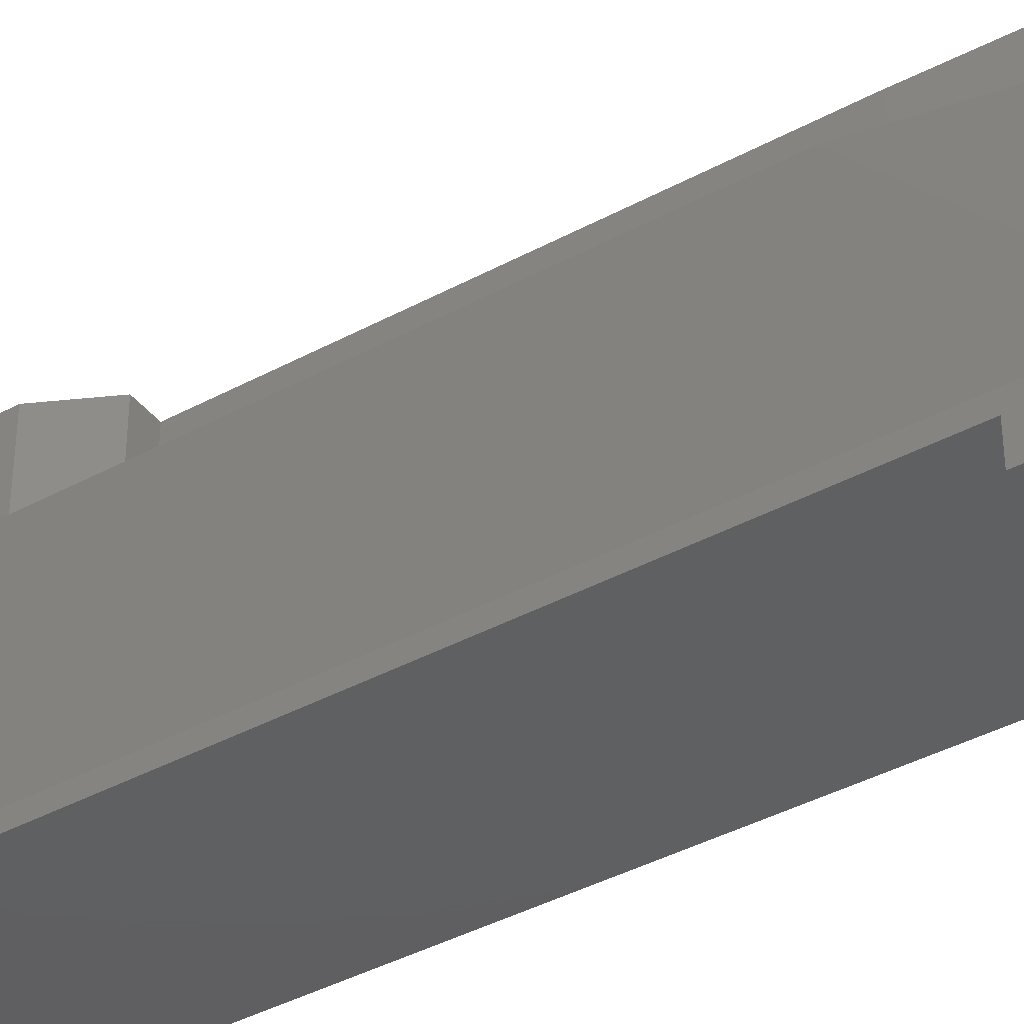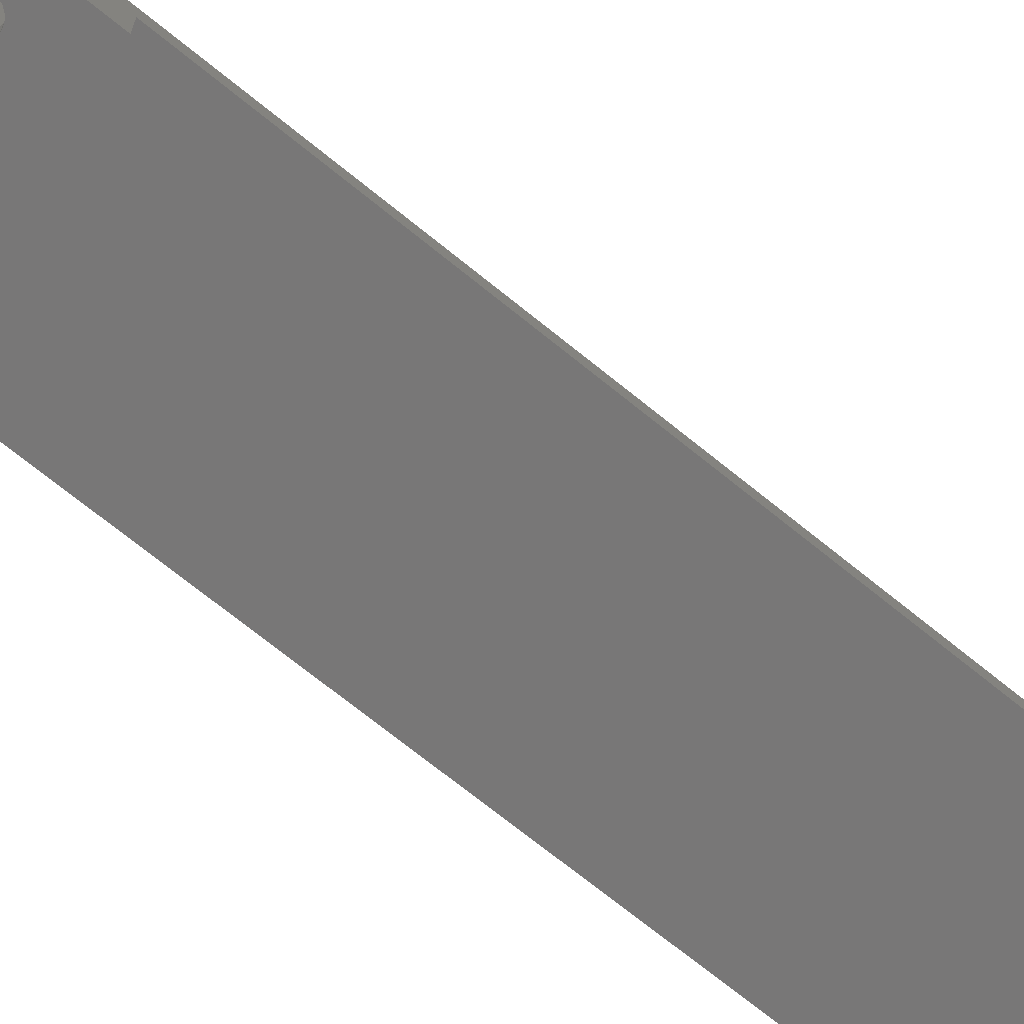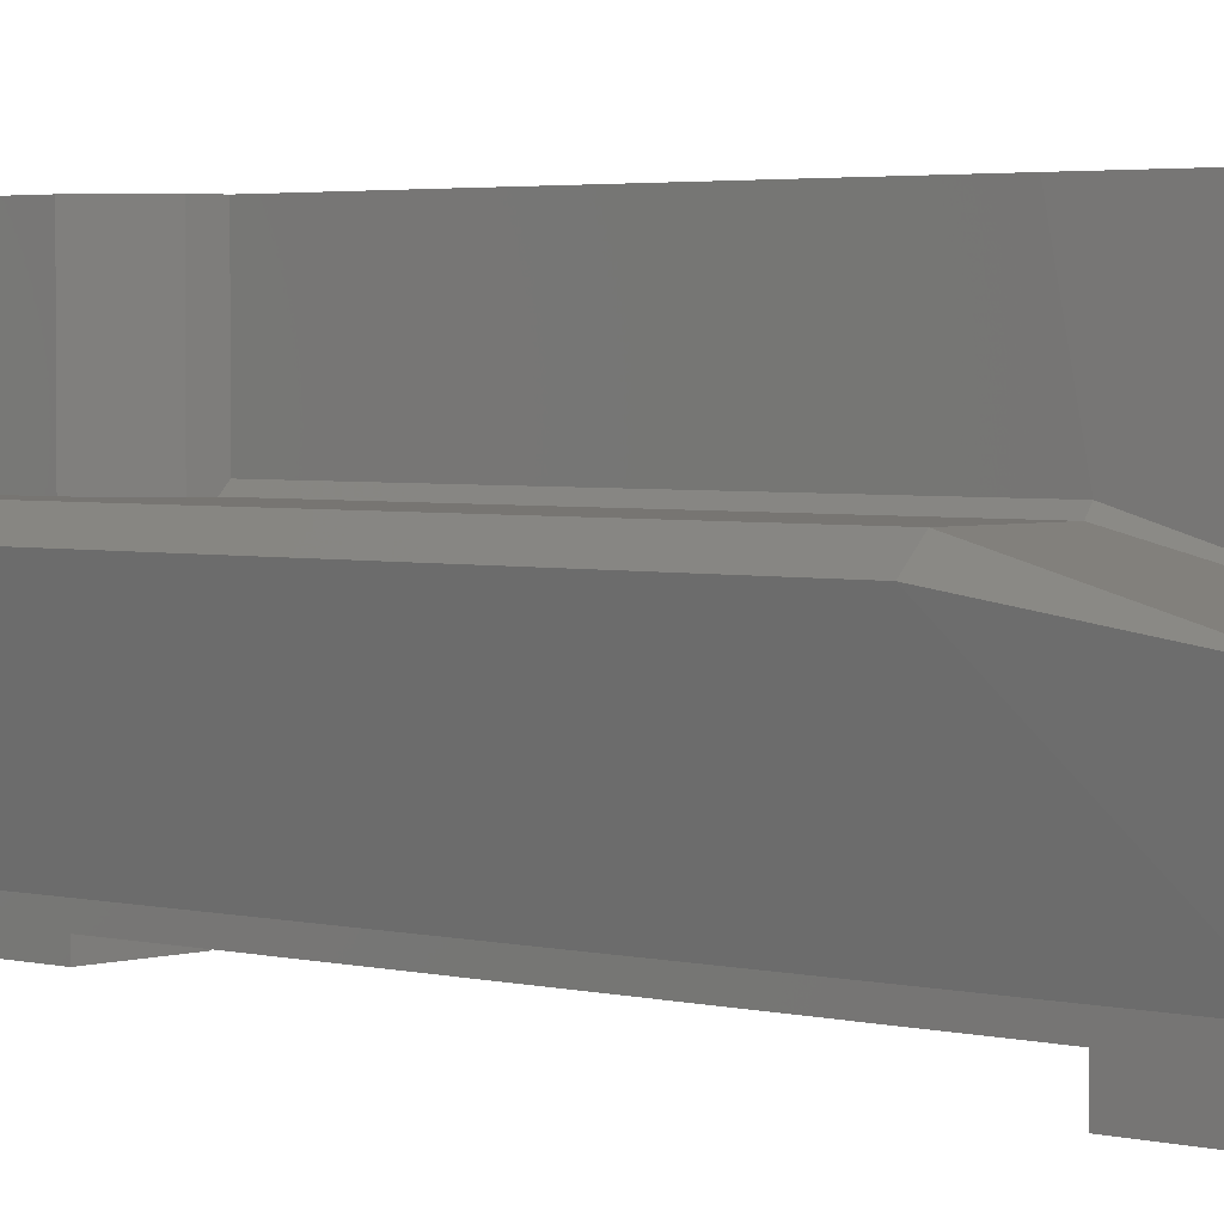
<metadata>
{"format":"stl","ext":"stl","renderer":"f3d","projection":"perspective","resolution":1024,"background":"white","views":[{"elev":-39.9,"azim":-56.1,"up":"+Z"},{"elev":-70.2,"azim":50.8,"up":"+Z"},{"elev":2.9,"azim":-47.7,"up":"+Z"}]}
</metadata>
<code>
# stl→obj: 336 verts, 676 faces
v 327.8 109 45
v 337.7 109 40
v 327.8 109 40
v 337.7 109 45
v 340.6 115.4 3
v 340.5 114.9 -5.728e-15
v 340.5 114.9 3
v 340.6 115.4 -5.728e-15
v 327.8 107 40
v 337.7 107 40
v 338.4 113.7 3
v 338.8 113.6 -5.728e-15
v 338.4 113.7 -5.728e-15
v 338.8 113.6 3
v 340.2 2 6
v 338.7 110 6
v 338.7 2 6
v 338.8 112.6 6
v 339.5 112.7 6
v 340.2 113 6
v 323.7 120 6
v 323.7 110 6
v 336.4 114 6
v 336.2 114.7 6
v 336.1 115.4 6
v 336.9 113.4 6
v 337.4 113 6
v 338.1 112.7 6
v 341.3 6.625 6
v 341.5 114.7 6
v 341.2 114 6
v 341.4 7.337 6
v 341.6 8 6
v 341.6 115.4 6
v 348.7 0 6
v 340.2 0 6
v 342.6 4.243 6
v 342.1 4.68 6
v 341.6 5.25 6
v 341.4 5.913 6
v 340.8 113.4 6
v 343.3 3.969 6
v 344 3.875 6
v 344.7 3.969 6
v 345.4 4.243 6
v 346 4.68 6
v 346.4 5.25 6
v 346.7 5.913 6
v 346.8 6.625 6
v 338.1 118 6
v 348.7 120 6
v 337.4 117.8 6
v 336.9 117.3 6
v 336.4 116.7 6
v 336.2 116.1 6
v 338.8 118.1 6
v 339.5 118 6
v 340.2 117.8 6
v 340.8 117.3 6
v 341.2 116.7 6
v 341.5 116.1 6
v 342.1 8.57 6
v 342.6 9.007 6
v 343.3 9.281 6
v 344 9.375 6
v 344.7 9.281 6
v 345.4 9.007 6
v 346 8.57 6
v 346.4 8 6
v 346.7 7.337 6
v 340.3 114.5 3
v 340.1 114.1 -5.728e-15
v 340.1 114.1 3
v 340.3 114.5 -5.728e-15
v 340.1 116.6 3
v 340.3 116.2 -5.728e-15
v 340.3 116.2 3
v 340.1 116.6 -5.728e-15
v 339.7 116.9 3
v 339.3 117.1 -5.728e-15
v 339.7 116.9 -5.728e-15
v 339.3 117.1 3
v 337.1 114.9 -5.728e-15
v 337.3 114.5 3
v 337.3 114.5 -5.728e-15
v 337.1 114.9 3
v 337.7 107 32
v 327.8 110 32
v 327.8 107 32
v 337.7 110 32
v 337.1 115.4 -5.728e-15
v 337.1 115.4 3
v 340.5 115.8 -5.728e-15
v 340.5 115.8 3
v 330.9 107 34.92
v 330.6 107 35.13
v 330.4 107 35.39
v 331.2 107 34.8
v 331.5 107 34.75
v 330.3 107 35.69
v 330.3 107 36.01
v 330.3 107 36.34
v 330.4 107 36.64
v 330.7 107 36.89
v 330.9 107 37.09
v 331.2 107 37.21
v 331.5 107 37.25
v 332.4 107 35.11
v 332.1 107 34.91
v 331.8 107 34.79
v 332.6 107 35.36
v 332.7 107 35.66
v 332.8 107 35.99
v 332.7 107 36.31
v 332.6 107 36.61
v 332.4 107 36.87
v 332.2 107 37.08
v 331.9 107 37.2
v 337.9 113.9 3
v 337.9 113.9 -5.728e-15
v 339.7 113.9 3
v 339.7 113.9 -5.728e-15
v 335.2 2 45
v 334.7 22.21 29
v 335.2 -2.792 22
v 334.7 25.54 45
v 337.7 110 7.023
v 337.7 2 29.49
v 337.7 2 7.023
v 337.7 5.23 45
v 335.7 -13.5 22
v 320.3 -13.5 19
v 335.7 -13.5 19
v 320.3 -13.5 22
v 323.7 2 6
v 323.7 2 -8.812e-17
v 319.3 22 25.56
v 320.3 -2.792 22
v 334.7 83 29
v 331.2 83 28
v 333.7 83 28
v 331.2 83 45
v 334.7 83 45
v 335.7 2 -8.812e-17
v 335.7 -2.792 22
v 335.7 2 45
v 335.7 2 29.49
v 335.7 5.23 45
v 327.8 89.93 28
v 327.8 89.93 45
v 327.8 110 28
v 344.9 8.141 3
v 344.5 8.315 -8.812e-17
v 344.9 8.141 -8.812e-17
v 344.5 8.315 3
v 345.3 7.862 3
v 345.3 7.862 -8.812e-17
v 340.2 0 -8.812e-17
v 348.7 0 -8.812e-17
v 348.7 14 -8.812e-17
v 348.7 10 4
v 348.7 10 -8.812e-17
v 348.7 8 -8.812e-17
v 348.7 8 4
v 348.7 14 4
v 348.7 98 4
v 348.7 98 1.5
v 348.7 120 1.5
v 344 4.875 3
v 344.5 4.935 -8.812e-17
v 344 4.875 -8.812e-17
v 344.5 4.935 3
v 321.7 22 28
v 342.3 6.625 -8.812e-17
v 342.3 6.172 3
v 342.3 6.172 -8.812e-17
v 342.3 6.625 3
v 345.5 7.5 3
v 345.7 7.078 -8.812e-17
v 345.7 7.078 3
v 345.5 7.5 -8.812e-17
v 344 8.375 3
v 343.6 8.315 -8.812e-17
v 344 8.375 -8.812e-17
v 343.6 8.315 3
v 323.7 14 4
v 323.7 110 4
v 323.7 110 -5.728e-15
v 323.7 120 -5.728e-15
v 323.7 14 -8.812e-17
v 340.2 2 -8.812e-17
v 342.5 5.75 -8.812e-17
v 342.8 5.388 3
v 342.8 5.388 -8.812e-17
v 342.5 5.75 3
v 319.3 110 25.56
v 343.1 8.141 3
v 342.8 7.862 -8.812e-17
v 343.1 8.141 -8.812e-17
v 342.8 7.862 3
v 342.5 7.5 3
v 342.5 7.5 -8.812e-17
v 343.6 4.935 3
v 343.6 4.935 -8.812e-17
v 343.1 5.109 -8.812e-17
v 343.1 5.109 3
v 345.5 5.75 3
v 345.3 5.388 -8.812e-17
v 345.3 5.388 3
v 345.5 5.75 -8.812e-17
v 321.7 110 28
v 338.8 117.1 -5.728e-15
v 338.8 117.1 3
v 338.4 117.1 -5.728e-15
v 338.4 117.1 3
v 344.9 5.109 -8.812e-17
v 344.9 5.109 3
v 342.3 7.078 3
v 342.3 7.078 -8.812e-17
v 345.8 6.625 3
v 345.7 6.172 -8.812e-17
v 345.7 6.172 3
v 345.8 6.625 -8.812e-17
v 337.9 116.9 3
v 337.6 116.6 -5.728e-15
v 337.9 116.9 -5.728e-15
v 337.6 116.6 3
v 339.3 113.7 3
v 339.3 113.7 -5.728e-15
v 347.7 9.259 -8.812e-17
v 347.7 9 -8.812e-17
v 347.8 9.5 -8.812e-17
v 348 9.707 -8.812e-17
v 348.2 9.866 -8.812e-17
v 348.4 9.966 -8.812e-17
v 347.7 8.741 -8.812e-17
v 347.8 8.5 -8.812e-17
v 348 8.293 -8.812e-17
v 348.2 8.134 -8.812e-17
v 348.4 8.034 -8.812e-17
v 337.6 114.1 3
v 337.6 114.1 -5.728e-15
v 335.8 110 4
v 335.8 98 4
v 337.1 115.8 -5.728e-15
v 337.1 115.8 3
v 347.2 120 -5.64e-15
v 337.3 116.2 -5.728e-15
v 335.8 110 -5.728e-15
v 335.8 98 -5.728e-15
v 347.2 98 -9.983e-13
v 337.3 116.2 3
v 341.6 115.4 3
v 341.5 116.1 3
v 336.1 115.4 3
v 336.2 114.7 3
v 341.2 116.7 3
v 336.4 114 3
v 340.8 113.4 3
v 341.2 114 3
v 336.2 116.1 3
v 336.4 116.7 3
v 336.9 113.4 3
v 336.9 117.3 3
v 337.4 113 3
v 338.1 112.7 3
v 338.8 112.6 3
v 339.5 112.7 3
v 340.2 113 3
v 337.4 117.8 3
v 338.1 118 3
v 338.8 118.1 3
v 339.5 118 3
v 340.2 117.8 3
v 340.8 117.3 3
v 341.5 114.7 3
v 341.6 5.25 3
v 342.1 4.68 3
v 341.4 7.337 3
v 341.3 6.625 3
v 341.4 5.913 3
v 344.7 3.969 3
v 344 3.875 3
v 346 4.68 3
v 346.4 5.25 3
v 345.4 4.243 3
v 341.6 8 3
v 342.1 8.57 3
v 342.6 4.243 3
v 343.3 3.969 3
v 342.6 9.007 3
v 343.3 9.281 3
v 344 9.375 3
v 344.7 9.281 3
v 345.4 9.007 3
v 346 8.57 3
v 346.4 8 3
v 346.7 5.913 3
v 346.7 7.337 3
v 346.8 6.625 3
v 347.7 9.259 4
v 347.7 8.741 4
v 347.7 9 4
v 347.8 9.5 4
v 347.8 8.5 4
v 348 9.707 4
v 348 8.293 4
v 348.2 9.866 4
v 348.2 8.134 4
v 348.4 9.966 4
v 348.4 8.034 4
v 331.5 87 34.75
v 331.2 87 34.8
v 331.9 87 37.2
v 332.2 87 37.08
v 332.7 87 36.31
v 332.6 87 36.61
v 330.4 87 36.64
v 330.3 87 36.34
v 330.3 87 36.01
v 330.3 87 35.69
v 332.4 87 36.87
v 331.2 87 37.21
v 331.5 87 37.25
v 332.8 87 35.99
v 330.4 87 35.39
v 330.9 87 34.92
v 330.7 87 36.89
v 330.6 87 35.13
v 330.9 87 37.09
v 332.4 87 35.11
v 332.6 87 35.36
v 331.8 87 34.79
v 332.1 87 34.91
v 332.7 87 35.66
v 333.7 22 28
f 1 2 3
f 2 1 4
f 5 6 7
f 6 5 8
f 2 9 3
f 9 2 10
f 11 12 13
f 12 11 14
f 15 16 17
f 16 15 18
f 18 15 19
f 19 15 20
f 16 21 22
f 21 16 23
f 21 23 24
f 21 24 25
f 23 16 26
f 26 16 27
f 27 16 28
f 28 16 18
f 29 30 31
f 30 29 32
f 30 32 33
f 30 33 34
f 35 15 36
f 15 35 37
f 15 37 38
f 15 38 39
f 15 39 40
f 15 40 29
f 15 29 20
f 20 29 41
f 41 29 31
f 37 35 42
f 42 35 43
f 43 35 44
f 44 35 45
f 45 35 46
f 46 35 47
f 47 35 48
f 48 35 49
f 21 50 51
f 50 21 52
f 52 21 53
f 53 21 54
f 54 21 55
f 55 21 25
f 51 50 56
f 51 56 57
f 51 57 58
f 51 58 59
f 51 59 60
f 51 60 61
f 51 61 34
f 51 34 33
f 51 33 62
f 51 62 63
f 51 63 64
f 51 64 65
f 51 65 66
f 51 66 67
f 51 67 68
f 51 68 69
f 51 69 70
f 51 70 49
f 51 49 35
f 71 72 73
f 72 71 74
f 75 76 77
f 76 75 78
f 79 80 81
f 80 79 82
f 83 84 85
f 84 83 86
f 87 88 89
f 88 87 90
f 91 86 83
f 86 91 92
f 77 93 94
f 93 77 76
f 89 95 87
f 95 89 96
f 96 89 97
f 97 89 9
f 87 95 98
f 87 98 99
f 97 9 100
f 100 9 101
f 101 9 102
f 102 9 103
f 103 9 104
f 104 9 105
f 105 9 106
f 106 9 107
f 87 108 10
f 108 87 109
f 109 87 110
f 110 87 99
f 10 108 111
f 10 111 112
f 10 112 113
f 10 113 114
f 10 114 115
f 10 115 116
f 10 116 117
f 10 117 118
f 10 118 107
f 10 107 9
f 119 13 120
f 13 119 11
f 121 72 122
f 72 121 73
f 94 8 5
f 8 94 93
f 123 124 125
f 124 123 126
f 127 128 129
f 128 127 130
f 130 127 87
f 87 127 90
f 130 10 4
f 10 130 87
f 4 10 2
f 131 132 133
f 132 131 134
f 135 132 134
f 132 135 136
f 137 135 138
f 139 140 141
f 140 139 142
f 142 139 143
f 144 131 133
f 131 144 145
f 145 144 146
f 146 144 147
f 146 147 148
f 131 138 134
f 138 131 125
f 125 131 145
f 135 134 138
f 130 147 128
f 147 130 148
f 133 136 144
f 136 133 132
f 1 149 150
f 149 1 9
f 9 1 3
f 149 89 151
f 89 149 9
f 151 89 88
f 152 153 154
f 153 152 155
f 156 154 157
f 154 156 152
f 35 158 159
f 158 35 36
f 160 161 162
f 163 35 159
f 35 163 164
f 35 164 51
f 51 164 161
f 51 161 165
f 165 161 160
f 51 165 166
f 51 166 167
f 51 167 168
f 169 170 171
f 170 169 172
f 173 137 138
f 146 125 145
f 125 146 123
f 174 175 176
f 175 174 177
f 178 179 180
f 179 178 181
f 182 183 184
f 183 182 185
f 135 186 136
f 186 135 22
f 186 22 187
f 187 22 21
f 187 21 188
f 188 21 189
f 190 136 186
f 15 144 191
f 144 15 17
f 144 17 129
f 144 129 147
f 147 129 128
f 192 193 194
f 193 192 195
f 137 22 135
f 22 137 196
f 7 74 71
f 74 7 6
f 197 198 199
f 198 197 200
f 15 158 36
f 158 15 191
f 198 201 202
f 201 198 200
f 203 171 204
f 171 203 169
f 193 205 194
f 205 193 206
f 207 208 209
f 208 207 210
f 173 196 137
f 196 173 211
f 82 212 80
f 212 82 213
f 213 214 212
f 214 213 215
f 172 216 170
f 216 172 217
f 202 218 219
f 218 202 201
f 220 221 222
f 221 220 223
f 196 16 22
f 16 196 127
f 127 196 151
f 127 151 90
f 151 196 211
f 90 151 88
f 176 195 192
f 195 176 175
f 217 208 216
f 208 217 209
f 224 225 226
f 225 224 227
f 186 160 190
f 160 186 165
f 228 122 229
f 122 228 121
f 190 144 136
f 144 190 160
f 144 160 198
f 144 198 202
f 144 202 191
f 191 202 219
f 191 219 158
f 158 219 174
f 198 160 199
f 199 160 183
f 183 160 184
f 184 160 153
f 153 160 154
f 154 160 157
f 157 160 181
f 181 160 179
f 179 160 223
f 223 160 230
f 223 230 231
f 230 160 232
f 232 160 233
f 233 160 234
f 234 160 235
f 235 160 162
f 158 194 159
f 194 158 192
f 192 158 176
f 176 158 174
f 159 194 205
f 159 205 204
f 159 204 171
f 159 171 170
f 159 170 216
f 159 216 208
f 159 208 210
f 159 210 221
f 159 221 223
f 159 223 231
f 159 231 236
f 159 236 237
f 159 237 238
f 159 238 239
f 159 239 240
f 159 240 163
f 241 120 242
f 120 241 119
f 206 204 205
f 204 206 203
f 75 81 78
f 81 75 79
f 243 186 187
f 186 243 244
f 186 244 165
f 165 244 166
f 185 199 183
f 199 185 197
f 85 241 242
f 241 85 84
f 245 92 91
f 92 245 246
f 189 226 188
f 226 189 214
f 214 189 247
f 188 226 225
f 188 225 248
f 188 248 245
f 188 245 249
f 249 245 91
f 249 91 250
f 214 247 212
f 212 247 80
f 80 247 81
f 81 247 78
f 78 247 76
f 76 247 93
f 93 247 8
f 250 85 251
f 85 250 83
f 83 250 91
f 251 85 242
f 251 242 120
f 251 120 13
f 251 13 12
f 251 12 229
f 251 229 122
f 251 122 72
f 251 72 74
f 251 74 6
f 251 6 8
f 251 8 247
f 225 252 248
f 252 225 227
f 222 210 207
f 210 222 221
f 156 181 178
f 181 156 157
f 219 177 174
f 177 219 218
f 61 253 34
f 253 61 254
f 255 24 256
f 24 255 25
f 60 254 61
f 254 60 257
f 256 23 258
f 23 256 24
f 155 184 153
f 184 155 182
f 31 259 41
f 259 31 260
f 256 261 255
f 261 256 258
f 261 258 262
f 262 258 263
f 262 263 264
f 264 263 92
f 92 263 86
f 86 263 265
f 86 265 84
f 84 265 241
f 241 265 266
f 241 266 119
f 119 266 11
f 11 266 267
f 11 267 14
f 14 267 268
f 14 268 228
f 228 268 121
f 121 268 269
f 121 269 73
f 73 269 71
f 71 269 259
f 71 259 7
f 7 259 5
f 264 246 270
f 246 264 92
f 270 246 252
f 270 252 227
f 270 227 271
f 271 227 224
f 271 224 215
f 271 215 272
f 272 215 213
f 272 213 82
f 272 82 273
f 273 82 79
f 273 79 274
f 274 79 75
f 274 75 77
f 274 77 275
f 275 77 94
f 275 94 5
f 275 5 259
f 275 259 260
f 275 260 257
f 257 260 276
f 257 276 254
f 254 276 253
f 27 266 265
f 266 27 28
f 167 250 251
f 250 167 244
f 244 167 166
f 59 257 60
f 257 59 275
f 243 188 249
f 188 243 187
f 14 229 12
f 229 14 228
f 258 26 263
f 26 258 23
f 215 226 214
f 226 215 224
f 243 250 244
f 250 243 249
f 26 265 263
f 265 26 27
f 30 260 31
f 260 30 276
f 180 223 220
f 223 180 179
f 59 274 275
f 274 59 58
f 248 246 245
f 246 248 252
f 34 276 30
f 276 34 253
f 50 270 271
f 270 50 52
f 277 38 278
f 38 277 39
f 279 29 280
f 29 279 32
f 58 273 274
f 273 58 57
f 20 259 269
f 259 20 41
f 264 54 262
f 54 264 53
f 280 40 281
f 40 280 29
f 56 271 272
f 271 56 50
f 43 282 283
f 282 43 44
f 47 284 46
f 284 47 285
f 45 284 286
f 284 45 46
f 281 279 280
f 279 281 277
f 279 277 287
f 287 277 278
f 287 278 288
f 288 278 177
f 177 278 175
f 175 278 289
f 175 289 195
f 195 289 193
f 193 289 290
f 193 290 206
f 206 290 203
f 203 290 283
f 203 283 169
f 169 283 282
f 169 282 172
f 172 282 217
f 217 282 286
f 217 286 209
f 209 286 207
f 207 286 284
f 207 284 222
f 222 284 220
f 288 218 291
f 218 288 177
f 291 218 201
f 291 201 200
f 291 200 292
f 292 200 197
f 292 197 185
f 292 185 293
f 293 185 182
f 293 182 155
f 293 155 294
f 294 155 152
f 294 152 295
f 295 152 156
f 295 156 178
f 295 178 296
f 296 178 180
f 296 180 220
f 296 220 284
f 296 284 285
f 296 285 297
f 297 285 298
f 297 298 299
f 299 298 300
f 18 268 267
f 268 18 19
f 19 269 268
f 269 19 20
f 28 267 266
f 267 28 18
f 42 283 290
f 283 42 43
f 52 264 270
f 264 52 53
f 44 286 282
f 286 44 45
f 37 290 289
f 290 37 42
f 67 294 295
f 294 67 66
f 63 288 291
f 288 63 62
f 68 295 296
f 295 68 67
f 287 32 279
f 32 287 33
f 150 140 142
f 140 150 149
f 301 302 303
f 302 301 304
f 302 304 305
f 305 304 306
f 305 306 307
f 307 306 308
f 307 308 309
f 309 308 310
f 309 310 311
f 311 310 161
f 311 161 164
f 57 272 273
f 272 57 56
f 288 33 287
f 33 288 62
f 307 239 238
f 239 307 309
f 38 289 278
f 289 38 37
f 49 298 48
f 298 49 300
f 66 293 294
f 293 66 65
f 161 235 162
f 235 161 310
f 236 305 237
f 305 236 302
f 309 240 239
f 240 309 311
f 262 55 261
f 55 262 54
f 68 297 69
f 297 68 296
f 65 292 293
f 292 65 64
f 69 299 70
f 299 69 297
f 123 143 126
f 142 1 150
f 1 142 4
f 4 142 143
f 4 143 123
f 4 123 148
f 148 123 146
f 4 148 130
f 281 39 277
f 39 281 40
f 48 285 47
f 285 48 298
f 311 163 240
f 163 311 164
f 261 25 255
f 25 261 55
f 237 307 238
f 307 237 305
f 231 302 236
f 302 231 303
f 70 300 49
f 300 70 299
f 64 291 292
f 291 64 63
f 312 98 313
f 98 312 99
f 232 301 230
f 301 232 304
f 310 234 235
f 234 310 308
f 117 314 118
f 314 117 315
f 115 316 317
f 316 115 114
f 102 318 319
f 318 102 103
f 100 320 321
f 320 100 101
f 116 317 322
f 317 116 115
f 230 303 231
f 303 230 301
f 233 304 232
f 304 233 306
f 107 323 106
f 323 107 324
f 114 325 316
f 325 114 113
f 116 315 117
f 315 116 322
f 308 233 234
f 233 308 306
f 97 321 326
f 321 97 100
f 313 95 327
f 95 313 98
f 103 328 318
f 328 103 104
f 96 326 329
f 326 96 97
f 106 330 105
f 330 106 323
f 111 331 332
f 331 111 108
f 101 319 320
f 319 101 102
f 313 333 312
f 333 313 334
f 334 313 327
f 334 327 331
f 331 327 329
f 331 329 332
f 332 329 326
f 332 326 335
f 335 326 321
f 335 321 325
f 325 321 320
f 325 320 316
f 316 320 319
f 316 319 317
f 317 319 318
f 317 318 322
f 322 318 328
f 322 328 315
f 315 328 330
f 315 330 314
f 314 330 323
f 314 323 324
f 105 328 104
f 328 105 330
f 331 109 334
f 109 331 108
f 118 324 107
f 324 118 314
f 333 99 312
f 99 333 110
f 327 96 329
f 96 327 95
f 112 332 335
f 332 112 111
f 334 110 333
f 110 334 109
f 113 335 325
f 335 113 112
f 124 141 336
f 141 124 139
f 336 211 173
f 211 336 149
f 149 336 140
f 140 336 141
f 151 211 149
f 125 124 336
f 16 129 17
f 129 16 127
f 168 251 247
f 251 168 167
f 125 173 138
f 173 125 336
f 126 139 124
f 139 126 143
f 21 247 189
f 247 21 168
f 168 21 51

</code>
